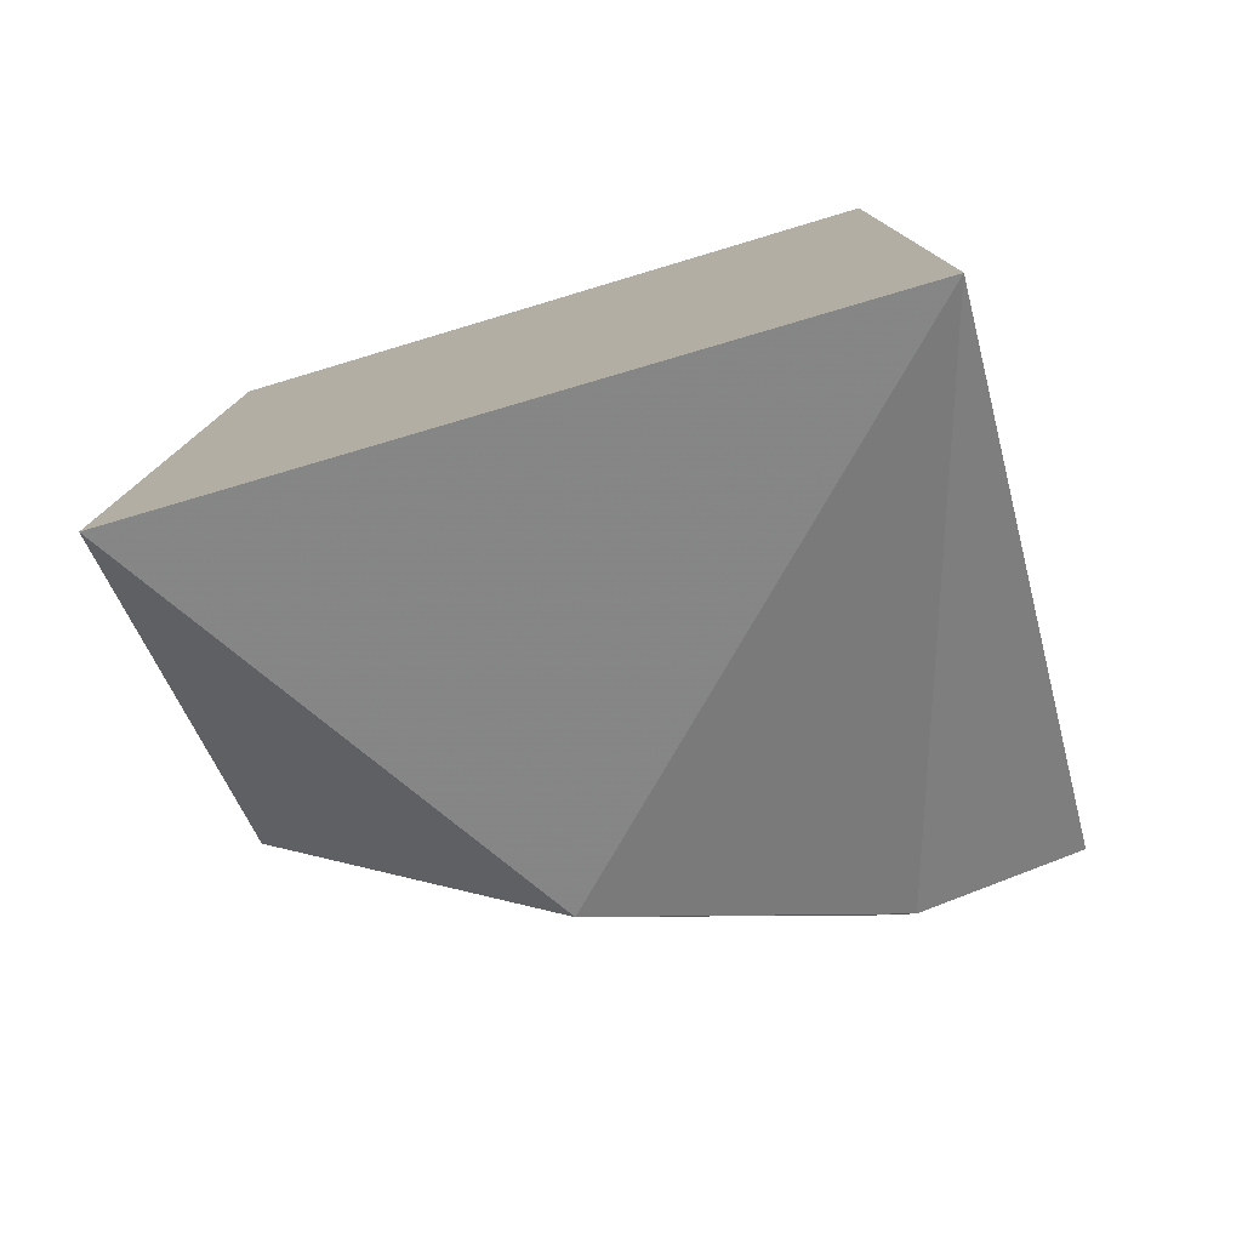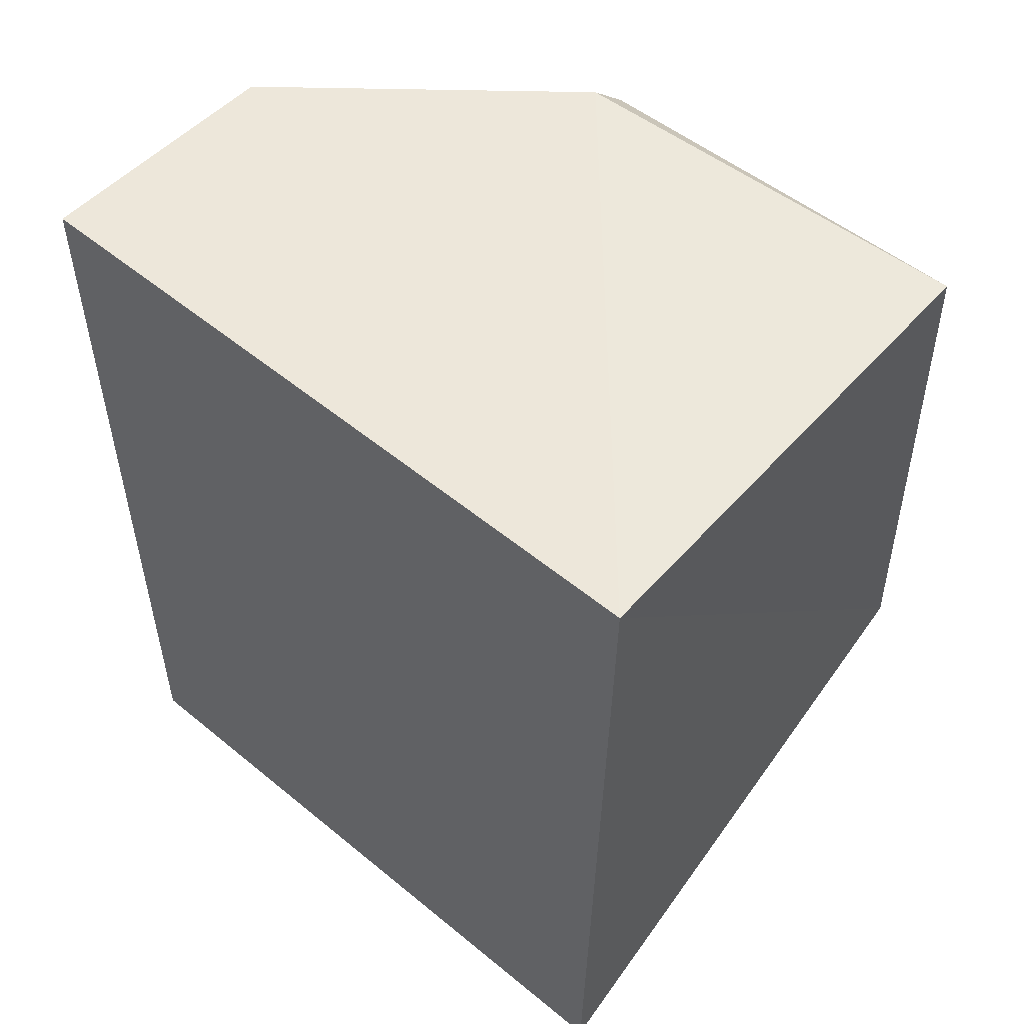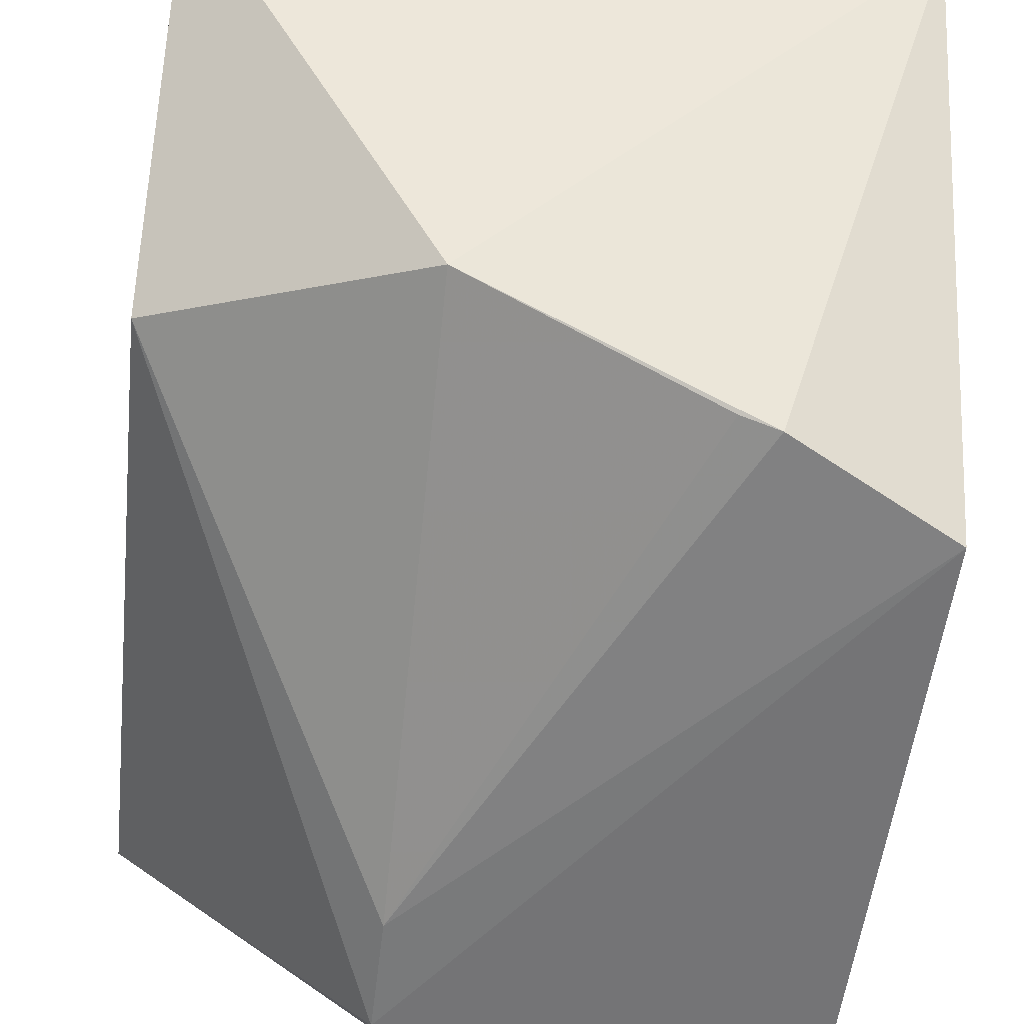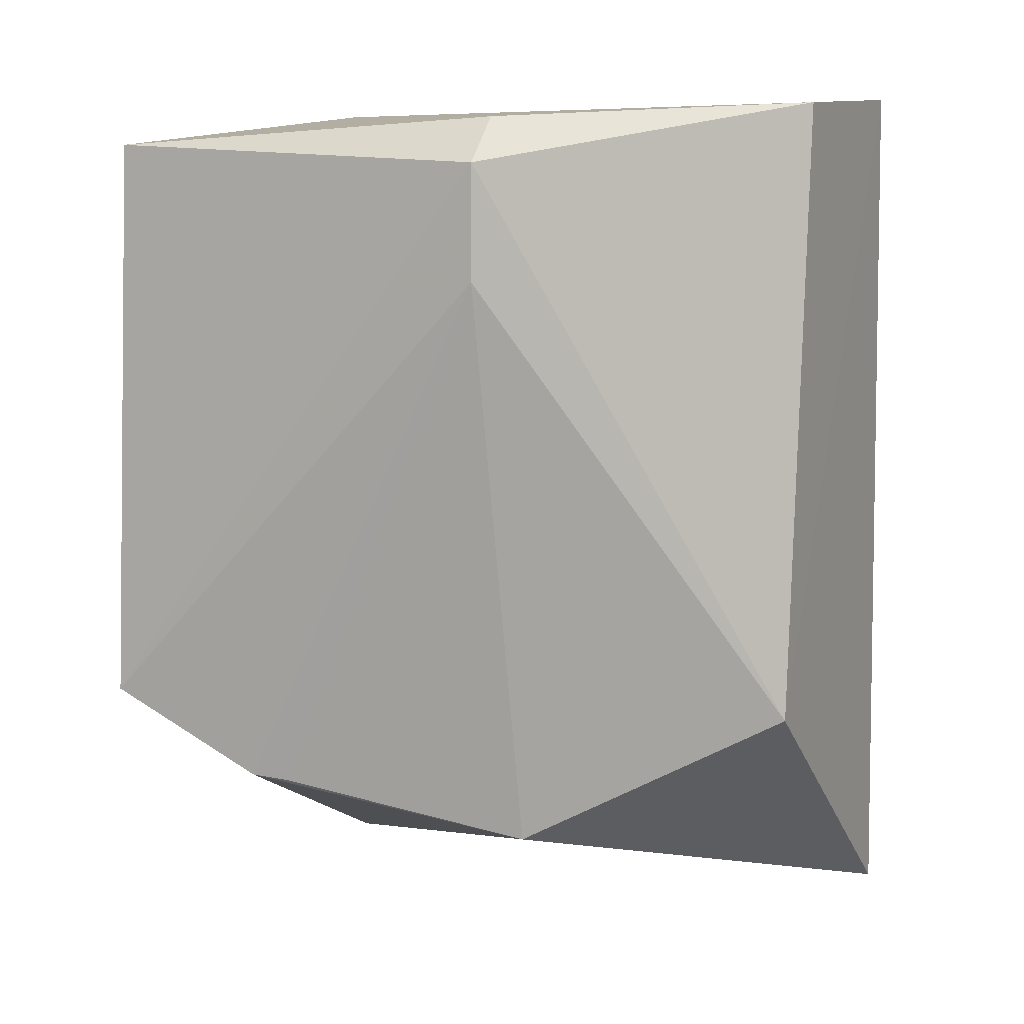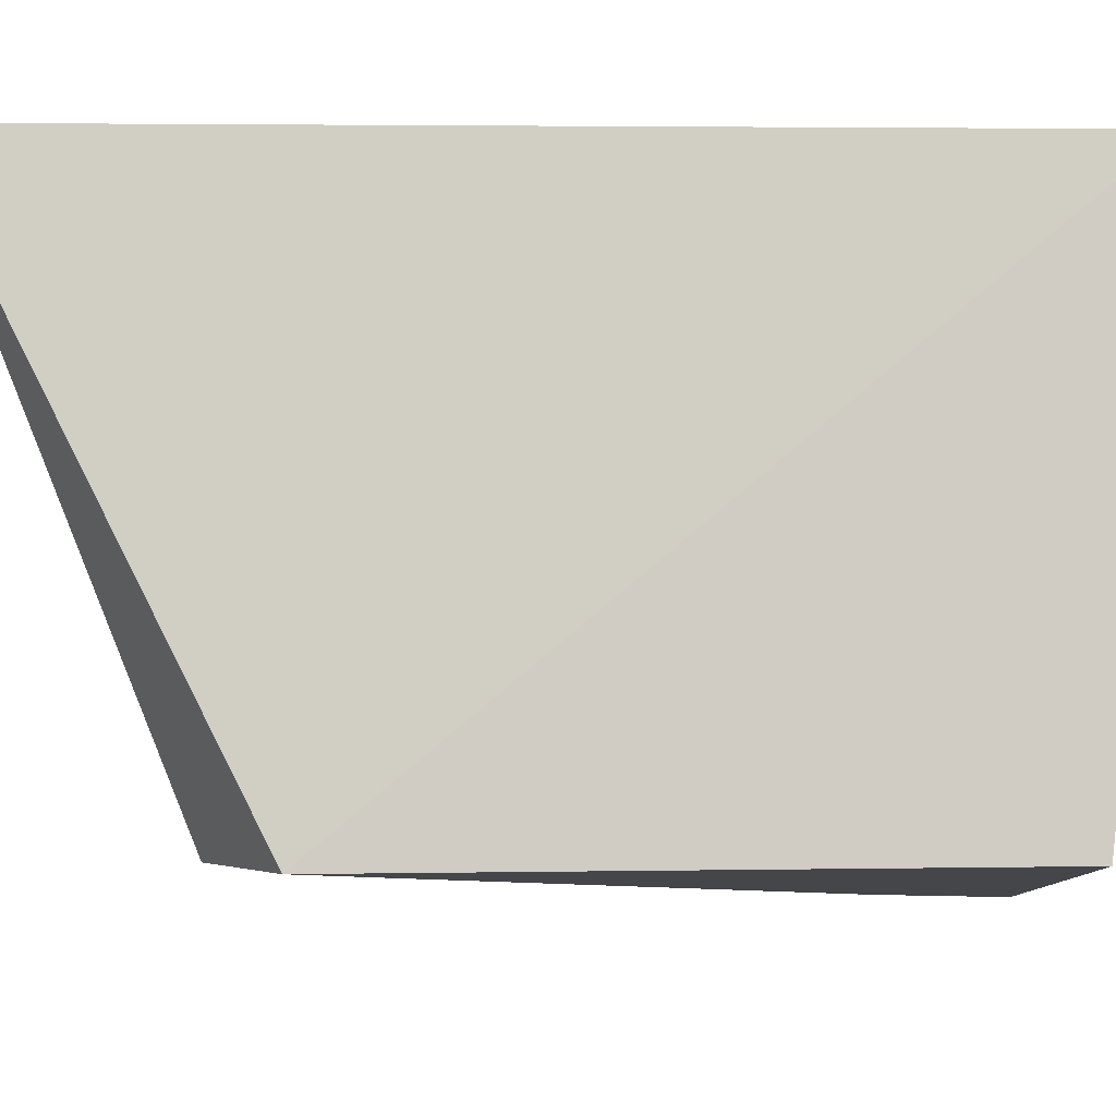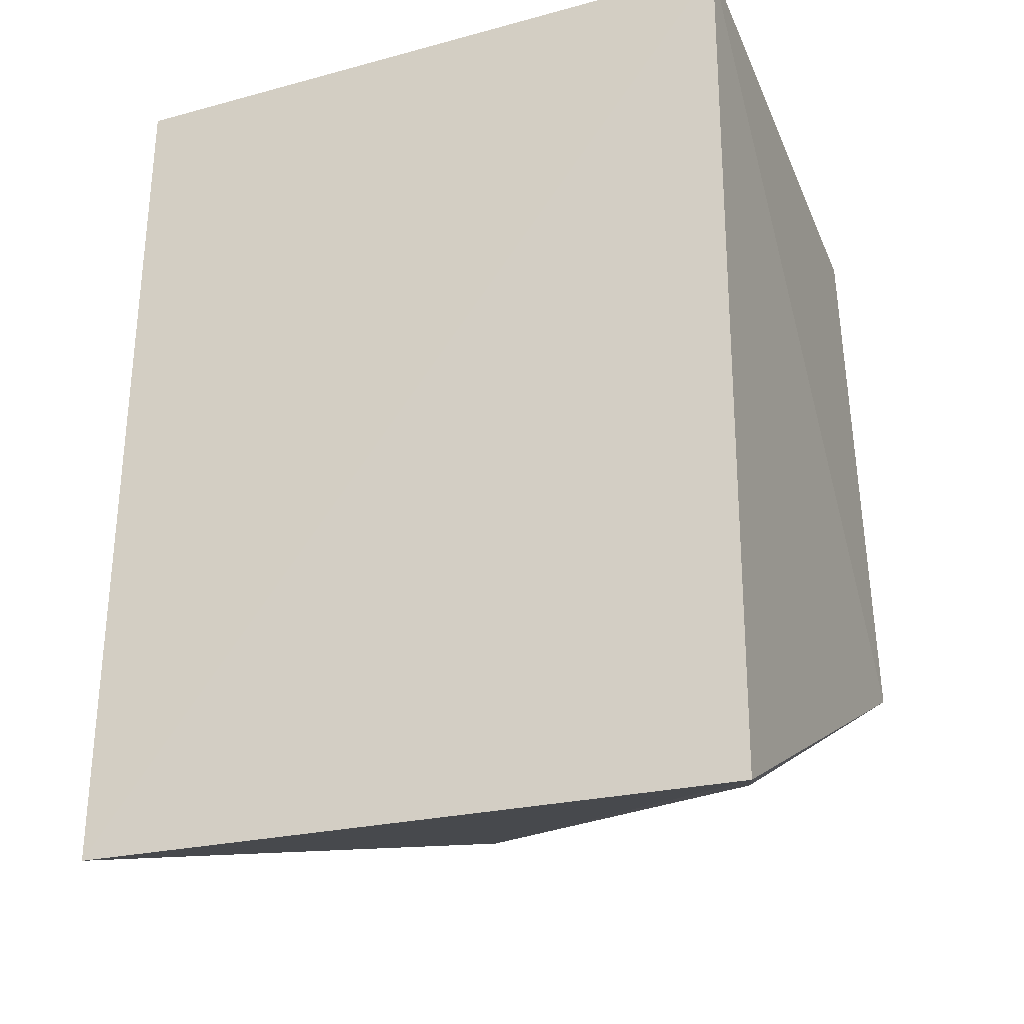
<metadata>
{"format":"obj","ext":"obj","renderer":"f3d","projection":"perspective","resolution":1024,"background":"white","views":[{"elev":-77.4,"azim":16.6,"up":"+Y"},{"elev":55.8,"azim":40.5,"up":"+Y"},{"elev":-56.9,"azim":-6.1,"up":"+Z"},{"elev":6.7,"azim":-154.9,"up":"+Y"},{"elev":-8.1,"azim":92.2,"up":"+Z"},{"elev":-27.3,"azim":22.8,"up":"+Y"}]}
</metadata>
<code>
v 0.0397 0.007674 0.0115
v 0.03971 -0.01136 0.01181
v 0.0397 -0.00556 0.0004882
v 0.03086 0.005941 0.0003925
v 0.02557 0.00771 0.01148
v 0.02562 -0.01107 0.01183
v 0.03937 0.006472 0.0006
v 0.03086 -0.008595 0.002863
v 0.02558 -0.005878 0.004908
v 0.03087 0.006906 0.001337
v 0.03644 -0.007259 0.0007924
v 0.02557 0.007336 0.006219
v 0.03089 0.003547 0.0004373
v 0.03569 -0.007361 0.001019
f 1 2 3
f 6 2 1
f 6 1 5
f 7 1 3
f 7 3 4
f 8 2 6
f 9 6 5
f 9 8 6
f 10 1 7
f 10 7 4
f 11 3 2
f 11 2 8
f 12 9 5
f 12 4 9
f 12 10 4
f 12 5 1
f 12 1 10
f 13 9 4
f 13 8 9
f 13 4 3
f 13 3 11
f 14 13 11
f 14 11 8
f 14 8 13

</code>
